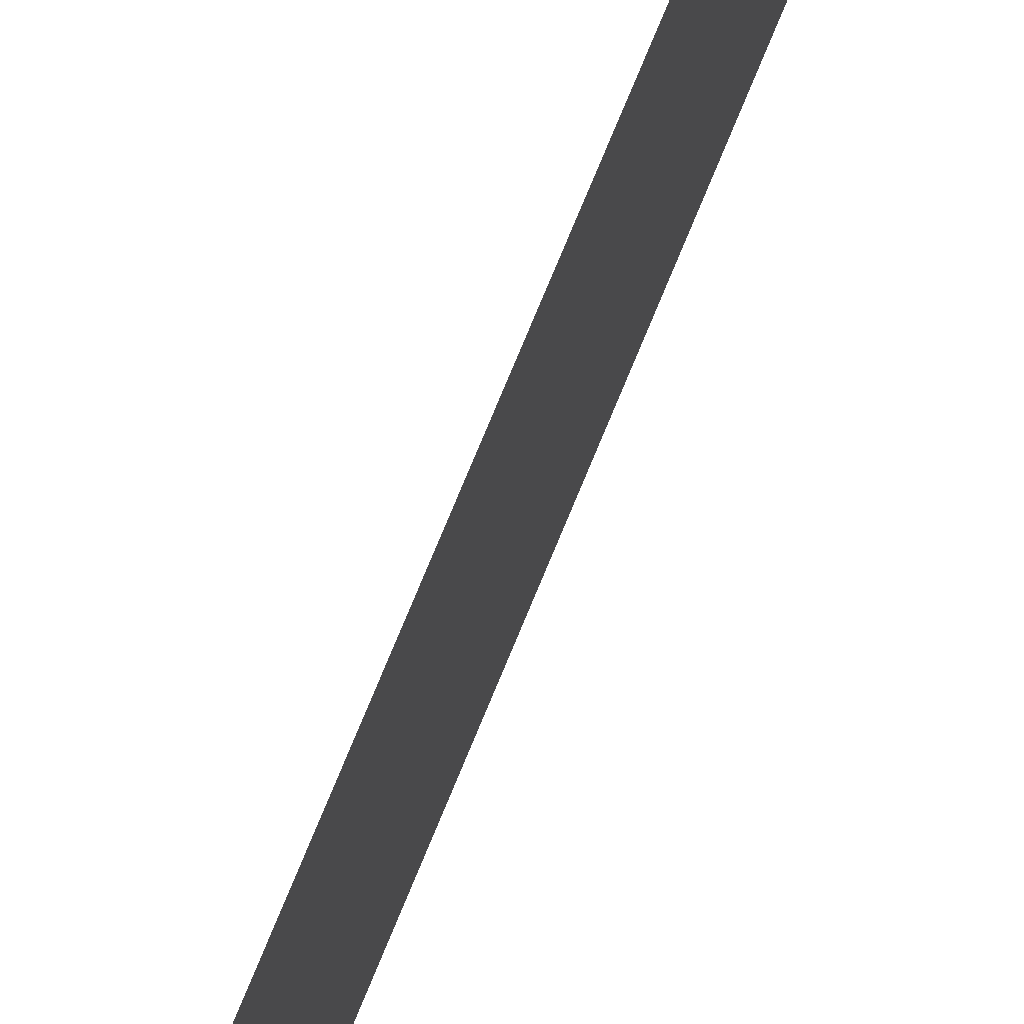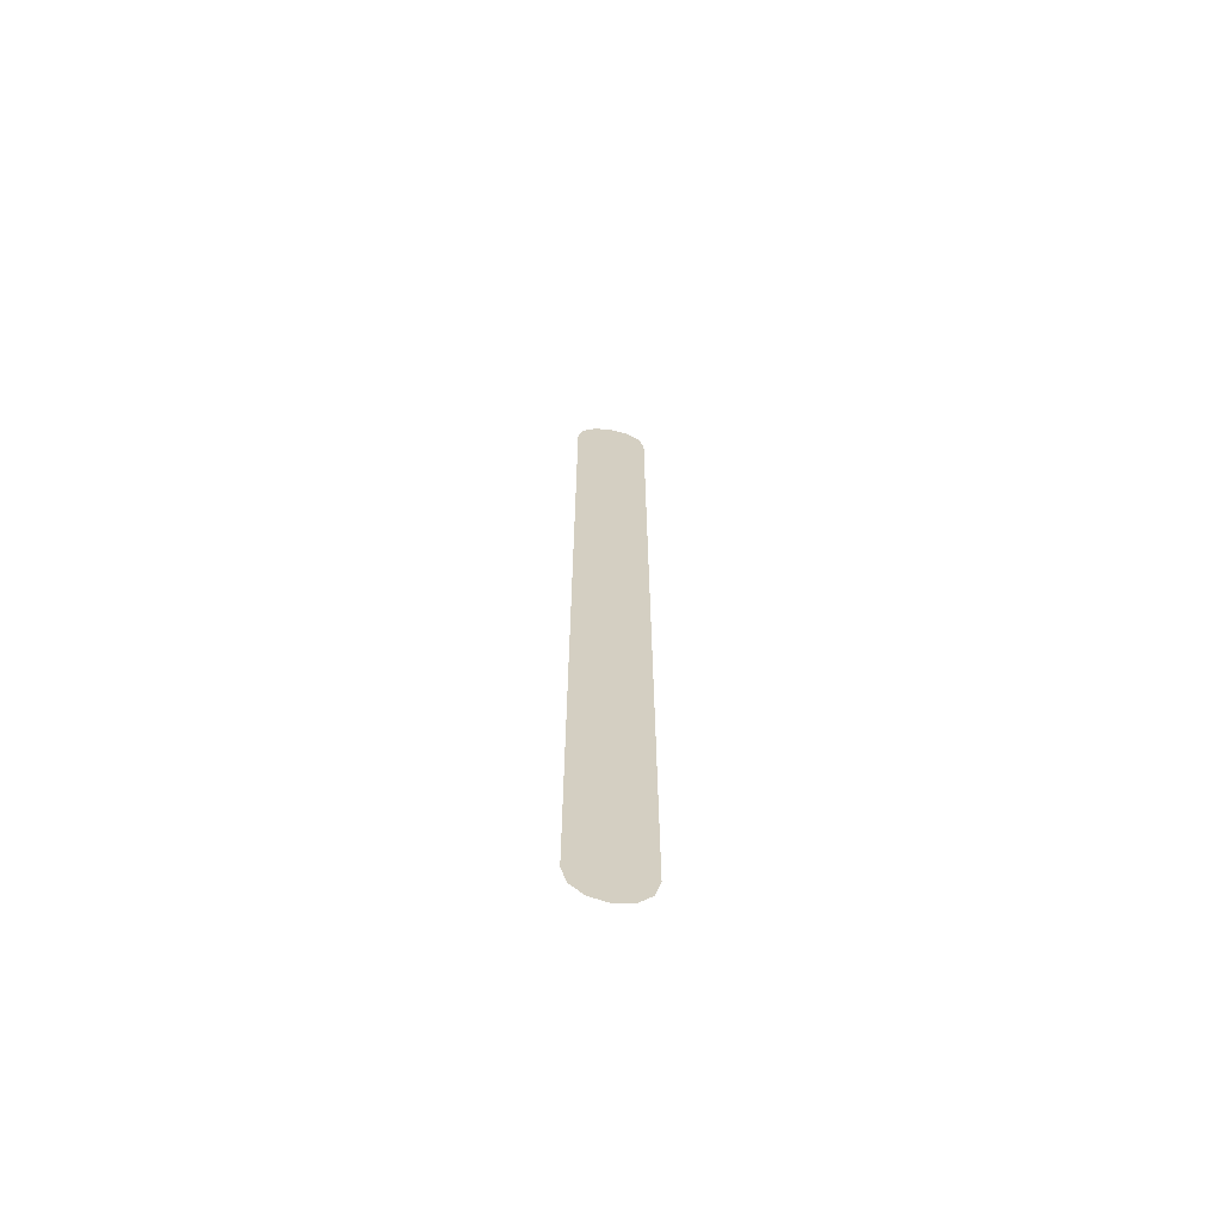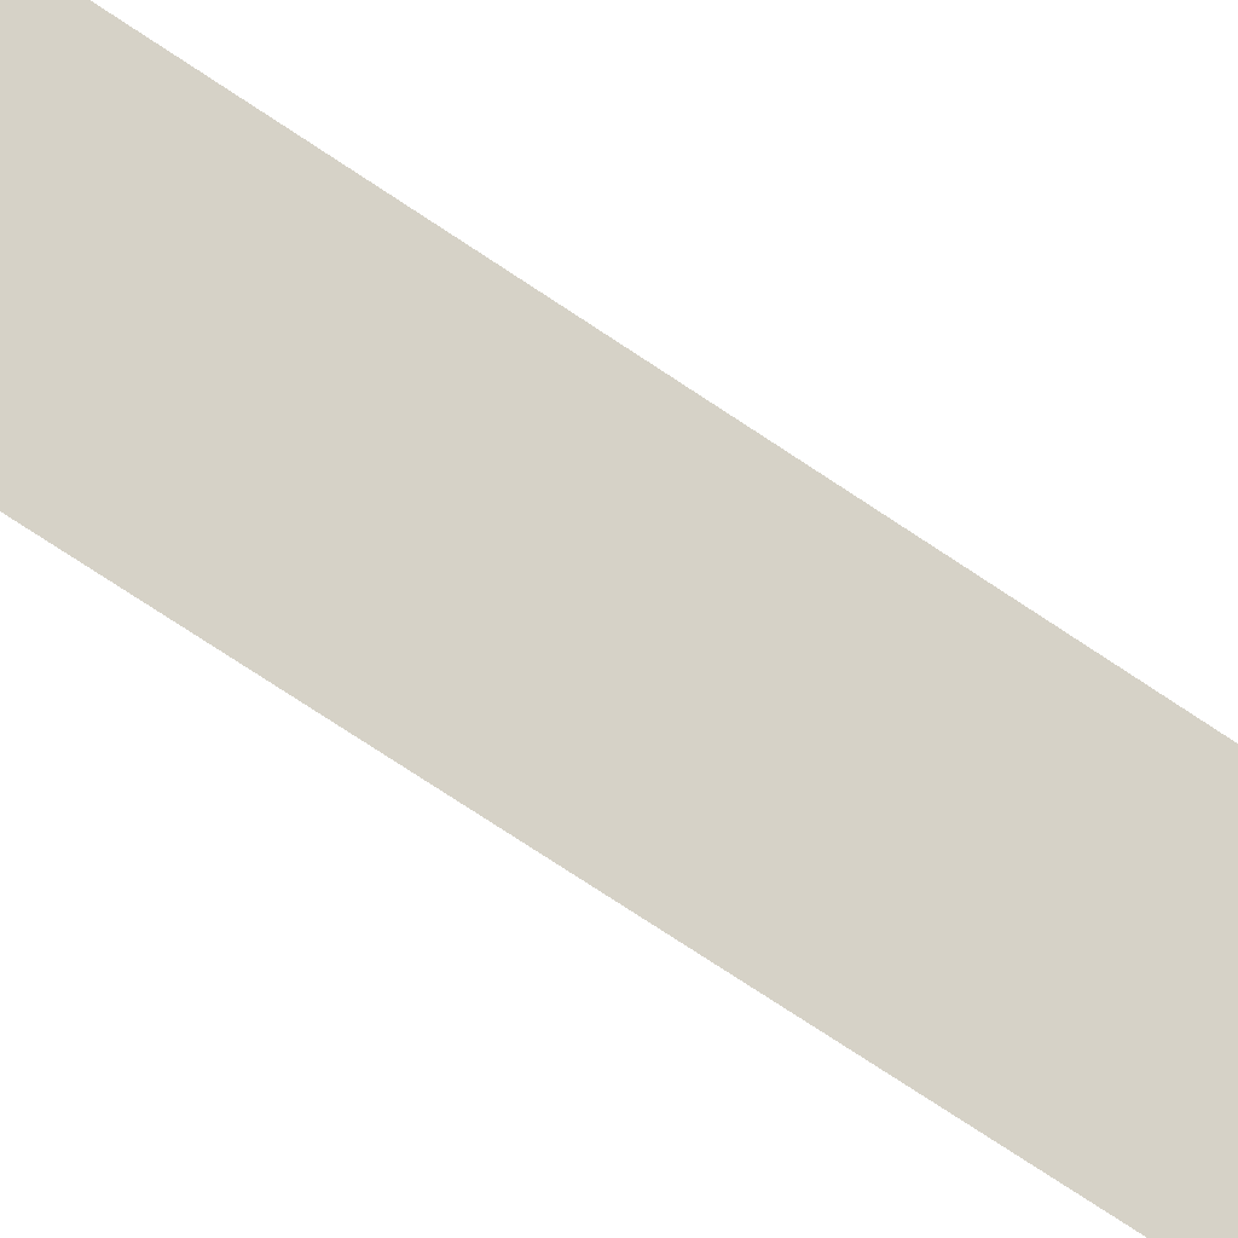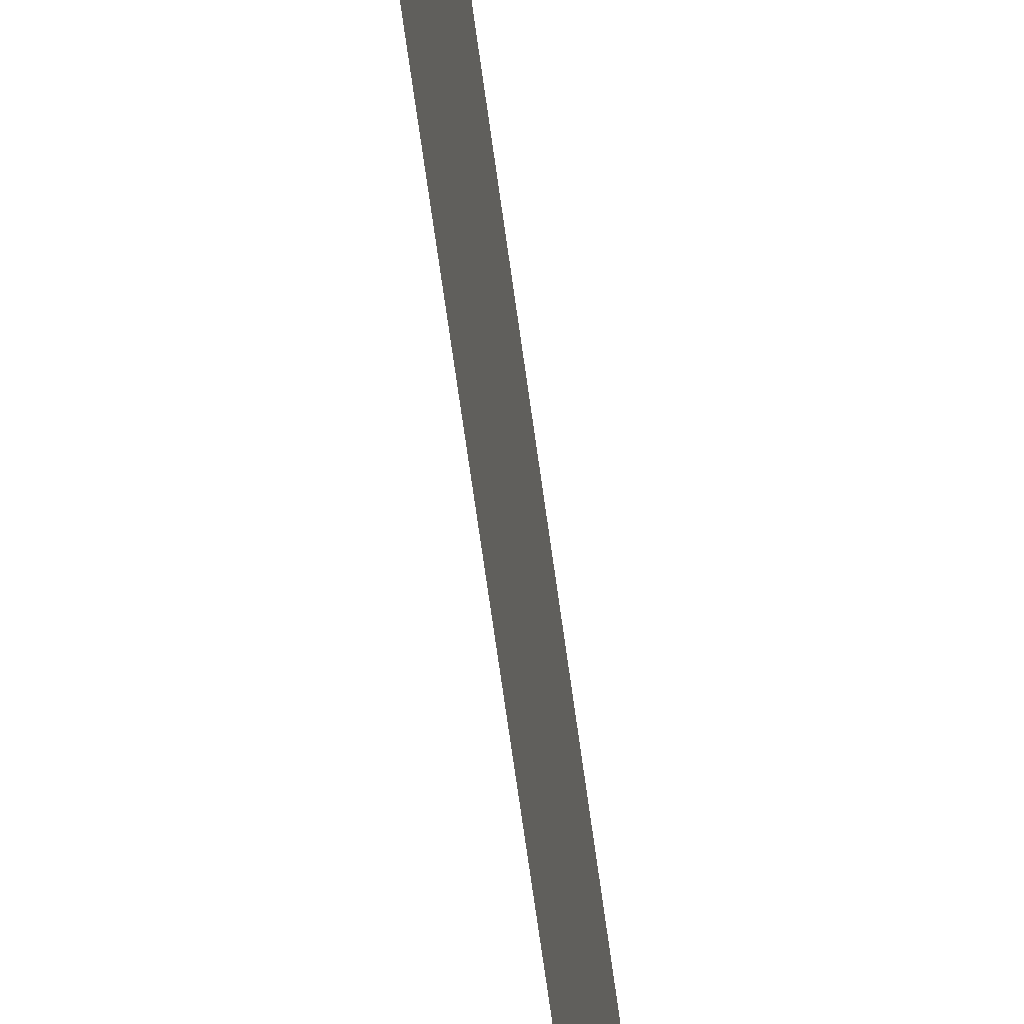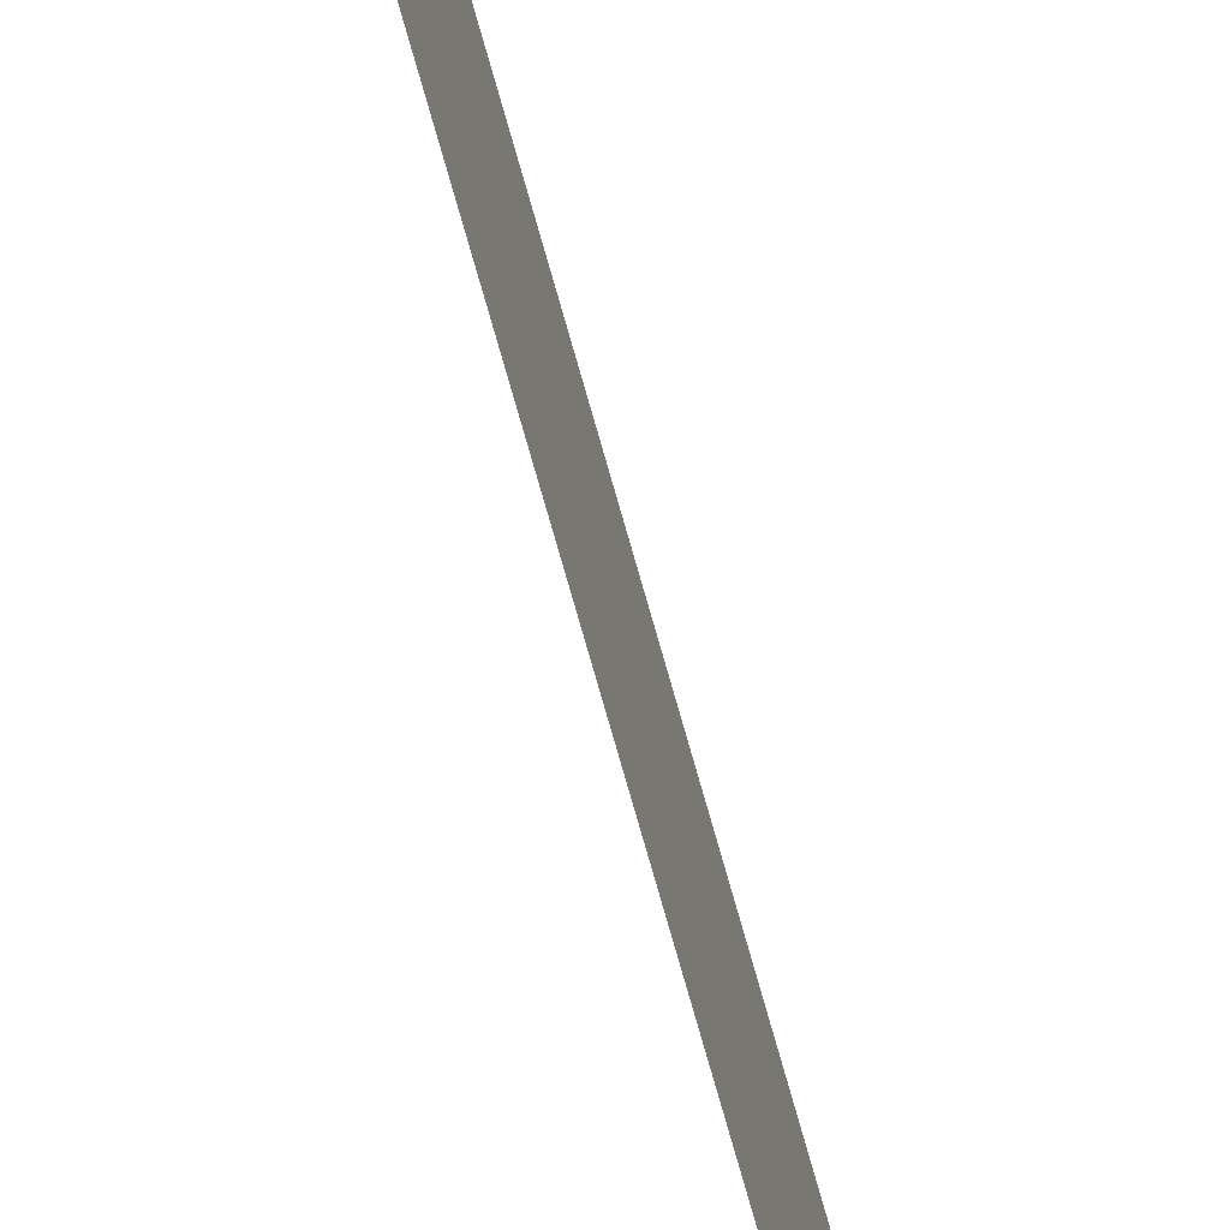
<metadata>
{"format":"obj","ext":"obj","renderer":"f3d","projection":"perspective","resolution":1024,"background":"white","views":[{"elev":66.4,"azim":-158.7,"up":"+Z"},{"elev":-65.4,"azim":-100.1,"up":"+Y"},{"elev":-48.6,"azim":-130.5,"up":"+Z"},{"elev":-47.5,"azim":6.2,"up":"+Z"},{"elev":-72.6,"azim":15.6,"up":"+Z"}]}
</metadata>
<code>
o #ID88
v 0.8717 0.5603 0.01651
v 0.8717 0.5603 -0.02376
v 0.8717 0.5657 -0.003628
v 0.8717 0.5456 0.03125
v 0.8717 0.5456 -0.0385
v 0.8717 0.5236 0.03712
v 0.8717 0.5236 -0.04438
v 0.8717 -0.4739 0.03712
v 0.8717 -0.4739 -0.04438
v 0.8717 -0.4958 0.03125
v 0.8717 -0.4958 -0.0385
v 0.8717 -0.5106 0.01651
v 0.8717 -0.5106 -0.02376
v 0.8717 -0.516 -0.003628
f 1 2 3
f 2 1 4
f 2 4 5
f 5 4 6
f 5 6 7
f 7 6 8
f 7 8 9
f 9 8 10
f 9 10 11
f 11 10 12
f 11 12 13
f 13 12 14

</code>
